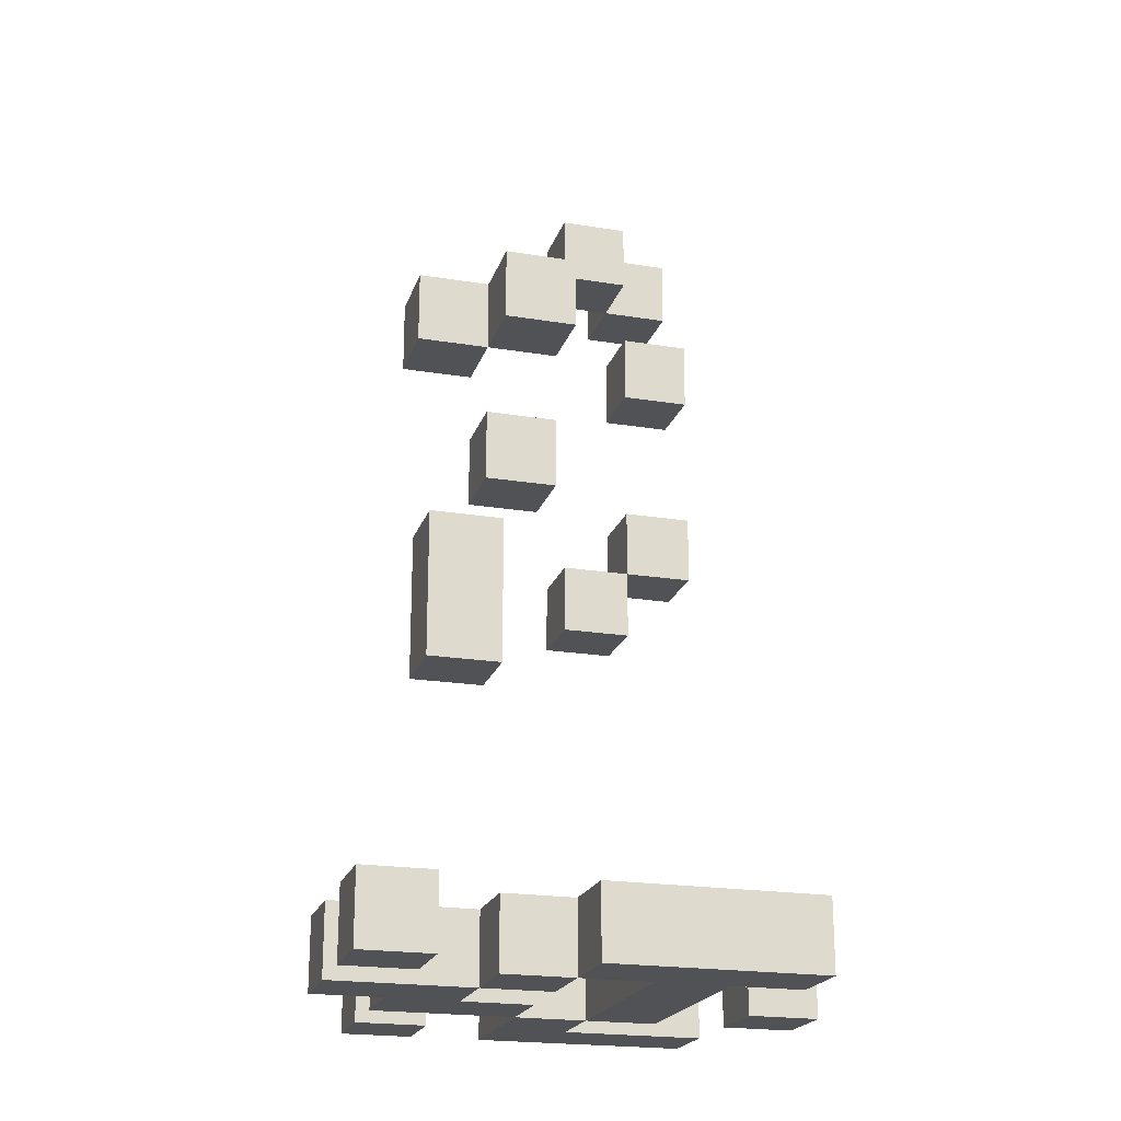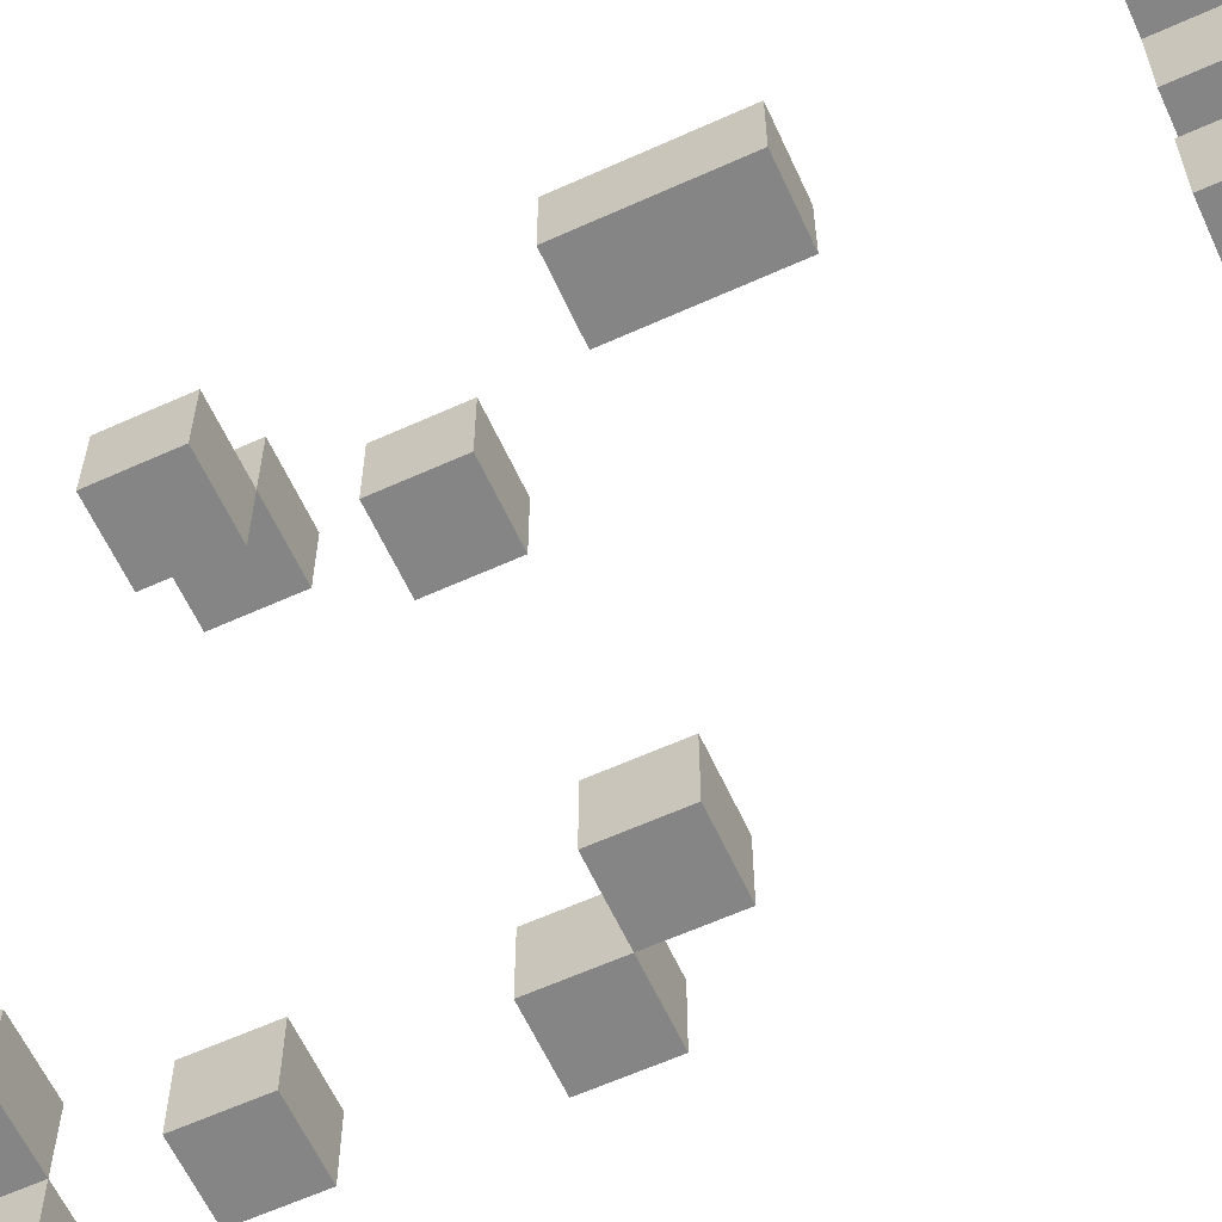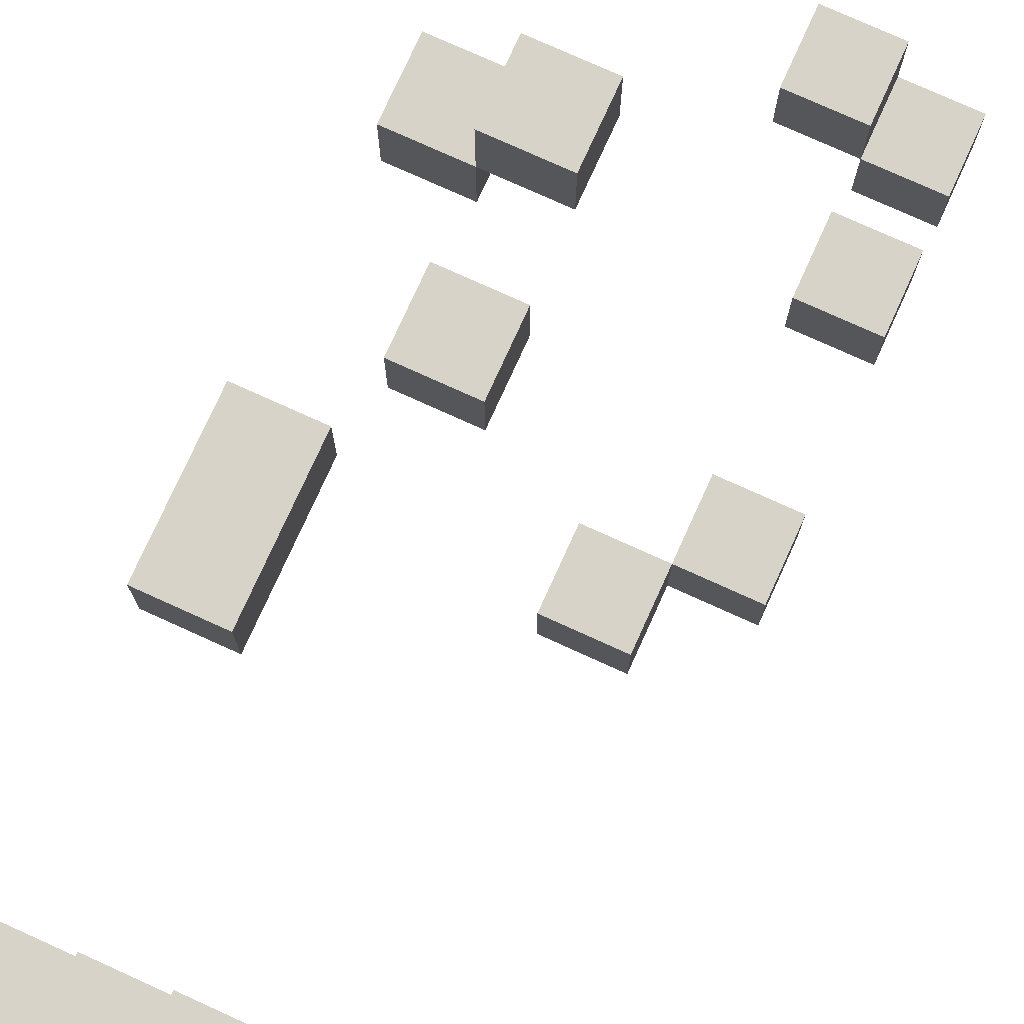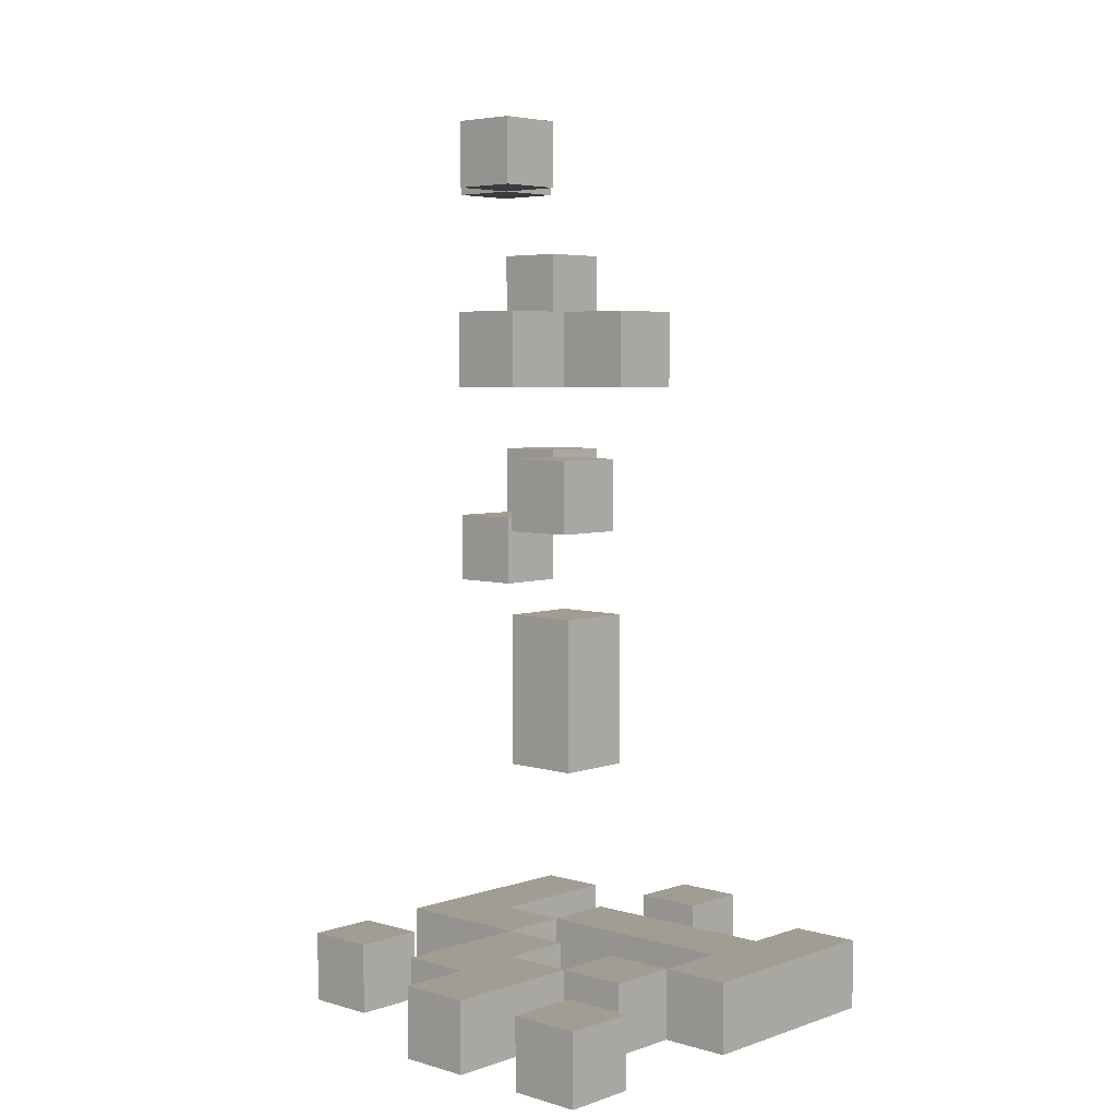
<metadata>
{"format":"obj","ext":"obj","renderer":"f3d","projection":"perspective","resolution":1024,"background":"white","views":[{"elev":-21.3,"azim":-16.1,"up":"+Y"},{"elev":-61.7,"azim":-65.3,"up":"+Z"},{"elev":76.5,"azim":24.4,"up":"+Z"},{"elev":4.9,"azim":-47.1,"up":"+Y"}]}
</metadata>
<code>
o
v -3.5 0 -2.1
v -3.5 0 -2
v -3.5 0.1 -2.1
v -3.5 0.1 -2
v -3.6 0 -2.3
v -3.6 0 -2.2
v -3.6 0 -1.8
v -3.6 0 -1.7
v -3.6 0.1 -2.3
v -3.6 0.1 -2.2
v -3.6 0.1 -1.8
v -3.6 0.1 -1.7
v -3.6 0.7 -2.3
v -3.6 0.7 -2.2
v -3.6 0.8 -2.3
v -3.6 0.8 -2.2
v -3.6 1 -2.3
v -3.6 1 -2.2
v -3.6 1.1 -2.3
v -3.6 1.1 -2.2
v -3.6 1.2 -2.4
v -3.6 1.2 -2.3
v -3.6 1.3 -2.4
v -3.6 1.3 -2.3
v -3.7 0 -2.1
v -3.7 0 -2
v -3.7 0 -1.8
v -3.7 0.1 -2.1
v -3.7 0.1 -2
v -3.7 0.1 -1.8
v -3.7 0.6 -2.3
v -3.7 0.6 -2.2
v -3.7 0.7 -2.3
v -3.7 0.7 -2.2
v -3.7 1.2 -2.3
v -3.7 1.2 -2.2
v -3.7 1.3 -2.3
v -3.7 1.3 -2.2
v -3.8 0 -2.2
v -3.8 0 -2.1
v -3.8 0.1 -2.2
v -3.8 0.1 -2.1
v -3.9 0 -2.1
v -3.9 0 -2
v -3.9 0 -1.9
v -3.9 0 -1.8
v -3.9 0.1 -2.1
v -3.9 0.1 -2
v -3.9 0.1 -1.9
v -3.9 0.1 -1.8
v -3.9 0.7 -2
v -3.9 0.7 -1.9
v -3.9 0.8 -2
v -3.9 0.8 -1.9
v -3.9 0.9 -1.9
v -3.9 0.9 -1.8
v -3.9 1 -1.9
v -3.9 1 -1.8
v -4 0 -2.3
v -4 0 -2.2
v -4 0 -2
v -4 0 -1.9
v -4 0.1 -2.3
v -4 0.1 -2.2
v -4 0.1 -2
v -4 0.1 -1.9
v -4 0.4 -1.9
v -4 0.4 -1.8
v -4 0.6 -1.9
v -4 0.6 -1.8
v -4 0.9 -2
v -4 0.9 -1.9
v -4 1 -2
v -4 1 -1.9
v -4.1 0 -1.8
v -4.1 0 -1.7
v -4.1 0.1 -1.8
v -4.1 0.1 -1.7
v -3.6 0 -2.1
v -3.6 0 -2
v -3.6 0.1 -2.1
v -3.6 0.1 -2
v -3.7 0.7 -2.3
v -3.7 0.7 -2.2
v -3.7 0.8 -2.3
v -3.7 0.8 -2.2
v -3.7 1 -2.3
v -3.7 1 -2.2
v -3.7 1.1 -2.3
v -3.7 1.1 -2.2
v -3.7 1.2 -2.4
v -3.7 1.2 -2.3
v -3.7 1.3 -2.4
v -3.7 1.3 -2.3
v -3.8 0 -2.1
v -3.8 0 -2
v -3.8 0 -1.8
v -3.8 0.1 -2.1
v -3.8 0.1 -2
v -3.8 0.1 -1.8
v -3.8 0.6 -2.3
v -3.8 0.6 -2.2
v -3.8 0.7 -2.3
v -3.8 0.7 -2.2
v -3.8 1.2 -2.3
v -3.8 1.2 -2.2
v -3.8 1.3 -2.3
v -3.8 1.3 -2.2
v -3.9 0 -2.3
v -3.9 0 -2.1
v -3.9 0 -1.8
v -3.9 0 -1.7
v -3.9 0.1 -2.3
v -3.9 0.1 -2.1
v -3.9 0.1 -1.8
v -3.9 0.1 -1.7
v -4 0 -1.9
v -4 0 -1.8
v -4 0.1 -1.9
v -4 0.1 -1.8
v -4 0.7 -2
v -4 0.7 -1.9
v -4 0.8 -2
v -4 0.8 -1.9
v -4 0.9 -1.9
v -4 0.9 -1.8
v -4 1 -1.9
v -4 1 -1.8
v -4.1 0 -2.3
v -4.1 0 -2.2
v -4.1 0 -2.1
v -4.1 0 -2
v -4.1 0.1 -2.3
v -4.1 0.1 -2.2
v -4.1 0.1 -2.1
v -4.1 0.1 -2
v -4.1 0.4 -1.9
v -4.1 0.4 -1.8
v -4.1 0.6 -1.9
v -4.1 0.6 -1.8
v -4.1 0.9 -2
v -4.1 0.9 -1.9
v -4.1 1 -2
v -4.1 1 -1.9
v -4.2 0 -2
v -4.2 0 -1.9
v -4.2 0 -1.8
v -4.2 0 -1.7
v -4.2 0.1 -2
v -4.2 0.1 -1.9
v -4.2 0.1 -1.8
v -4.2 0.1 -1.7
v -3.6 1.2 -2.4
v -3.6 1.3 -2.4
v -3.7 1.2 -2.4
v -3.7 1.3 -2.4
v -3.6 0 -2.3
v -3.6 0.1 -2.3
v -3.6 0.7 -2.3
v -3.6 0.8 -2.3
v -3.6 1 -2.3
v -3.6 1.1 -2.3
v -3.7 0 -2.3
v -3.7 0.1 -2.3
v -3.7 0.6 -2.3
v -3.7 0.7 -2.3
v -3.7 0.8 -2.3
v -3.7 1 -2.3
v -3.7 1.1 -2.3
v -3.7 1.2 -2.3
v -3.7 1.3 -2.3
v -3.8 0 -2.3
v -3.8 0.1 -2.3
v -3.8 0.6 -2.3
v -3.8 0.7 -2.3
v -3.8 1.2 -2.3
v -3.8 1.3 -2.3
v -3.9 0 -2.3
v -3.9 0.1 -2.3
v -4 0 -2.3
v -4 0.1 -2.3
v -4.1 0 -2.3
v -4.1 0.1 -2.3
v -3.5 0 -2.1
v -3.5 0.1 -2.1
v -3.6 0 -2.1
v -3.6 0.1 -2.1
v -3.7 0 -2.1
v -3.7 0.1 -2.1
v -3.8 0 -2.1
v -3.8 0.1 -2.1
v -3.9 0 -2.1
v -3.9 0.1 -2.1
v -4 0 -2.1
v -4 0.1 -2.1
v -4.1 0 -2.1
v -4.1 0.1 -2.1
v -3.9 0.7 -2
v -3.9 0.8 -2
v -4 0.7 -2
v -4 0.8 -2
v -4 0.9 -2
v -4 1 -2
v -4.1 0 -2
v -4.1 0.1 -2
v -4.1 0.9 -2
v -4.1 1 -2
v -4.2 0 -2
v -4.2 0.1 -2
v -3.9 0 -1.9
v -3.9 0.1 -1.9
v -3.9 0.9 -1.9
v -3.9 1 -1.9
v -4 0 -1.9
v -4 0.1 -1.9
v -4 0.4 -1.9
v -4 0.6 -1.9
v -4 0.9 -1.9
v -4 1 -1.9
v -4.1 0.4 -1.9
v -4.1 0.6 -1.9
v -3.6 0 -1.8
v -3.6 0.1 -1.8
v -3.7 0 -1.8
v -3.7 0.1 -1.8
v -3.8 0 -1.8
v -3.8 0.1 -1.8
v -3.9 0 -1.8
v -3.9 0.1 -1.8
v -4.1 0 -1.8
v -4.1 0.1 -1.8
v -4.2 0 -1.8
v -4.2 0.1 -1.8
v -3.6 1.2 -2.3
v -3.6 1.3 -2.3
v -3.7 1.2 -2.3
v -3.7 1.3 -2.3
v -3.6 0 -2.2
v -3.6 0.1 -2.2
v -3.6 0.7 -2.2
v -3.6 0.8 -2.2
v -3.6 1 -2.2
v -3.6 1.1 -2.2
v -3.7 0 -2.2
v -3.7 0.1 -2.2
v -3.7 0.6 -2.2
v -3.7 0.7 -2.2
v -3.7 0.8 -2.2
v -3.7 1 -2.2
v -3.7 1.1 -2.2
v -3.7 1.2 -2.2
v -3.7 1.3 -2.2
v -3.8 0 -2.2
v -3.8 0.1 -2.2
v -3.8 0.6 -2.2
v -3.8 0.7 -2.2
v -3.8 1.2 -2.2
v -3.8 1.3 -2.2
v -4 0 -2.2
v -4 0.1 -2.2
v -4.1 0 -2.2
v -4.1 0.1 -2.2
v -3.8 0 -2.1
v -3.8 0.1 -2.1
v -3.9 0 -2.1
v -3.9 0.1 -2.1
v -3.5 0 -2
v -3.5 0.1 -2
v -3.6 0 -2
v -3.6 0.1 -2
v -3.9 0 -2
v -3.9 0.1 -2
v -4 0 -2
v -4 0.1 -2
v -3.9 0.7 -1.9
v -3.9 0.8 -1.9
v -4 0 -1.9
v -4 0.1 -1.9
v -4 0.7 -1.9
v -4 0.8 -1.9
v -4 0.9 -1.9
v -4 1 -1.9
v -4.1 0 -1.9
v -4.1 0.1 -1.9
v -4.1 0.9 -1.9
v -4.1 1 -1.9
v -4.2 0 -1.9
v -4.2 0.1 -1.9
v -3.9 0 -1.8
v -3.9 0.1 -1.8
v -3.9 0.9 -1.8
v -3.9 1 -1.8
v -4 0 -1.8
v -4 0.1 -1.8
v -4 0.4 -1.8
v -4 0.6 -1.8
v -4 0.9 -1.8
v -4 1 -1.8
v -4.1 0.4 -1.8
v -4.1 0.6 -1.8
v -3.6 0 -1.7
v -3.6 0.1 -1.7
v -3.7 0 -1.7
v -3.7 0.1 -1.7
v -3.8 0 -1.7
v -3.8 0.1 -1.7
v -3.9 0 -1.7
v -3.9 0.1 -1.7
v -4.1 0 -1.7
v -4.1 0.1 -1.7
v -4.2 0 -1.7
v -4.2 0.1 -1.7
v -3.6 0 -2.3
v -3.7 0 -2.3
v -3.8 0 -2.3
v -3.9 0 -2.3
v -4 0 -2.3
v -4.1 0 -2.3
v -3.6 0 -2.2
v -3.7 0 -2.2
v -3.8 0 -2.2
v -4 0 -2.2
v -4.1 0 -2.2
v -3.5 0 -2.1
v -3.6 0 -2.1
v -3.7 0 -2.1
v -3.8 0 -2.1
v -3.9 0 -2.1
v -4 0 -2.1
v -4.1 0 -2.1
v -3.5 0 -2
v -3.6 0 -2
v -3.7 0 -2
v -3.8 0 -2
v -3.9 0 -2
v -4 0 -2
v -4.1 0 -2
v -4.2 0 -2
v -3.9 0 -1.9
v -4 0 -1.9
v -4.1 0 -1.9
v -4.2 0 -1.9
v -3.6 0 -1.8
v -3.7 0 -1.8
v -3.8 0 -1.8
v -3.9 0 -1.8
v -4 0 -1.8
v -4.1 0 -1.8
v -4.2 0 -1.8
v -3.6 0 -1.7
v -3.7 0 -1.7
v -3.8 0 -1.7
v -3.9 0 -1.7
v -4.1 0 -1.7
v -4.2 0 -1.7
v -4 0.4 -1.9
v -4.1 0.4 -1.9
v -4 0.4 -1.8
v -4.1 0.4 -1.8
v -3.7 0.6 -2.3
v -3.8 0.6 -2.3
v -3.7 0.6 -2.2
v -3.8 0.6 -2.2
v -3.6 0.7 -2.3
v -3.7 0.7 -2.3
v -3.6 0.7 -2.2
v -3.7 0.7 -2.2
v -3.9 0.7 -2
v -4 0.7 -2
v -3.9 0.7 -1.9
v -4 0.7 -1.9
v -4 0.9 -2
v -4.1 0.9 -2
v -3.9 0.9 -1.9
v -4 0.9 -1.9
v -4.1 0.9 -1.9
v -3.9 0.9 -1.8
v -4 0.9 -1.8
v -3.6 1 -2.3
v -3.7 1 -2.3
v -3.6 1 -2.2
v -3.7 1 -2.2
v -3.6 1.2 -2.4
v -3.7 1.2 -2.4
v -3.6 1.2 -2.3
v -3.7 1.2 -2.3
v -3.8 1.2 -2.3
v -3.7 1.2 -2.2
v -3.8 1.2 -2.2
v -3.6 0.1 -2.3
v -3.7 0.1 -2.3
v -3.8 0.1 -2.3
v -3.9 0.1 -2.3
v -4 0.1 -2.3
v -4.1 0.1 -2.3
v -3.6 0.1 -2.2
v -3.7 0.1 -2.2
v -3.8 0.1 -2.2
v -4 0.1 -2.2
v -4.1 0.1 -2.2
v -3.5 0.1 -2.1
v -3.6 0.1 -2.1
v -3.7 0.1 -2.1
v -3.8 0.1 -2.1
v -3.9 0.1 -2.1
v -4 0.1 -2.1
v -4.1 0.1 -2.1
v -3.5 0.1 -2
v -3.6 0.1 -2
v -3.7 0.1 -2
v -3.8 0.1 -2
v -3.9 0.1 -2
v -4 0.1 -2
v -4.1 0.1 -2
v -4.2 0.1 -2
v -3.9 0.1 -1.9
v -4 0.1 -1.9
v -4.1 0.1 -1.9
v -4.2 0.1 -1.9
v -3.6 0.1 -1.8
v -3.7 0.1 -1.8
v -3.8 0.1 -1.8
v -3.9 0.1 -1.8
v -4 0.1 -1.8
v -4.1 0.1 -1.8
v -4.2 0.1 -1.8
v -3.6 0.1 -1.7
v -3.7 0.1 -1.7
v -3.8 0.1 -1.7
v -3.9 0.1 -1.7
v -4.1 0.1 -1.7
v -4.2 0.1 -1.7
v -4 0.6 -1.9
v -4.1 0.6 -1.9
v -4 0.6 -1.8
v -4.1 0.6 -1.8
v -3.7 0.7 -2.3
v -3.8 0.7 -2.3
v -3.7 0.7 -2.2
v -3.8 0.7 -2.2
v -3.6 0.8 -2.3
v -3.7 0.8 -2.3
v -3.6 0.8 -2.2
v -3.7 0.8 -2.2
v -3.9 0.8 -2
v -4 0.8 -2
v -3.9 0.8 -1.9
v -4 0.8 -1.9
v -4 1 -2
v -4.1 1 -2
v -3.9 1 -1.9
v -4 1 -1.9
v -4.1 1 -1.9
v -3.9 1 -1.8
v -4 1 -1.8
v -3.6 1.1 -2.3
v -3.7 1.1 -2.3
v -3.6 1.1 -2.2
v -3.7 1.1 -2.2
v -3.6 1.3 -2.4
v -3.7 1.3 -2.4
v -3.6 1.3 -2.3
v -3.7 1.3 -2.3
v -3.8 1.3 -2.3
v -3.7 1.3 -2.2
v -3.8 1.3 -2.2
f 3 2 1
f 4 2 3
f 9 6 5
f 10 6 9
f 11 8 7
f 12 8 11
f 15 14 13
f 16 14 15
f 19 18 17
f 20 18 19
f 23 22 21
f 24 22 23
f 28 26 25
f 29 27 26
f 29 26 28
f 30 27 29
f 33 32 31
f 34 32 33
f 37 36 35
f 38 36 37
f 41 40 39
f 42 40 41
f 47 44 43
f 48 44 47
f 49 46 45
f 50 46 49
f 53 52 51
f 54 52 53
f 57 56 55
f 58 56 57
f 63 60 59
f 64 60 63
f 65 62 61
f 66 62 65
f 69 68 67
f 70 68 69
f 73 72 71
f 74 72 73
f 77 76 75
f 78 76 77
f 79 80 81
f 81 80 82
f 83 84 85
f 85 84 86
f 87 88 89
f 89 88 90
f 91 92 93
f 93 92 94
f 95 96 98
f 96 97 99
f 98 96 99
f 99 97 100
f 101 102 103
f 103 102 104
f 105 106 107
f 107 106 108
f 109 110 113
f 113 110 114
f 111 112 115
f 115 112 116
f 117 118 119
f 119 118 120
f 121 122 123
f 123 122 124
f 125 126 127
f 127 126 128
f 129 130 133
f 133 130 134
f 131 132 135
f 135 132 136
f 137 138 139
f 139 138 140
f 141 142 143
f 143 142 144
f 145 146 149
f 149 146 150
f 147 148 151
f 151 148 152
f 155 154 153
f 156 154 155
f 163 158 157
f 164 158 163
f 166 160 159
f 167 160 166
f 168 162 161
f 169 162 168
f 172 164 163
f 173 164 172
f 174 166 165
f 175 166 174
f 176 171 170
f 177 171 176
f 178 173 172
f 179 173 178
f 182 181 180
f 183 181 182
f 186 185 184
f 187 185 186
f 190 189 188
f 191 189 190
f 194 193 192
f 195 193 194
f 196 195 194
f 197 195 196
f 200 199 198
f 201 199 200
f 206 203 202
f 207 203 206
f 208 205 204
f 209 205 208
f 214 211 210
f 215 211 214
f 218 213 212
f 219 213 218
f 220 217 216
f 221 217 220
f 224 223 222
f 225 223 224
f 228 227 226
f 229 227 228
f 232 231 230
f 233 231 232
f 234 235 236
f 236 235 237
f 238 239 244
f 244 239 245
f 240 241 247
f 247 241 248
f 242 243 249
f 249 243 250
f 244 245 253
f 253 245 254
f 246 247 255
f 255 247 256
f 251 252 257
f 257 252 258
f 259 260 261
f 261 260 262
f 263 264 265
f 265 264 266
f 267 268 269
f 269 268 270
f 271 272 273
f 273 272 274
f 275 276 279
f 279 276 280
f 277 278 283
f 283 278 284
f 281 282 285
f 285 282 286
f 283 284 287
f 287 284 288
f 289 290 293
f 293 290 294
f 291 292 297
f 297 292 298
f 295 296 299
f 299 296 300
f 301 302 303
f 303 302 304
f 303 304 305
f 305 304 306
f 305 306 307
f 307 306 308
f 309 310 311
f 311 310 312
f 319 314 313
f 320 315 314
f 320 314 319
f 321 316 315
f 321 315 320
f 322 318 317
f 323 318 322
f 327 316 321
f 328 316 327
f 331 325 324
f 332 325 331
f 333 327 326
f 334 327 333
f 335 329 328
f 336 330 329
f 336 329 335
f 337 330 336
f 340 337 336
f 341 338 337
f 341 337 340
f 342 338 341
f 344 334 333
f 345 334 344
f 346 340 339
f 347 340 346
f 350 344 343
f 351 345 344
f 351 344 350
f 352 346 345
f 352 345 351
f 353 346 352
f 354 349 348
f 355 349 354
f 358 357 356
f 359 357 358
f 362 361 360
f 363 361 362
f 366 365 364
f 367 365 366
f 370 369 368
f 371 369 370
f 375 373 372
f 376 373 375
f 377 375 374
f 378 375 377
f 381 380 379
f 382 380 381
f 385 384 383
f 386 384 385
f 388 387 386
f 389 387 388
f 390 391 396
f 391 392 397
f 396 391 397
f 392 393 398
f 397 392 398
f 394 395 399
f 399 395 400
f 398 393 404
f 404 393 405
f 401 402 408
f 408 402 409
f 403 404 410
f 410 404 411
f 405 406 412
f 406 407 413
f 412 406 413
f 413 407 414
f 413 414 417
f 414 415 418
f 417 414 418
f 418 415 419
f 410 411 421
f 421 411 422
f 416 417 423
f 423 417 424
f 420 421 427
f 421 422 428
f 427 421 428
f 422 423 429
f 428 422 429
f 429 423 430
f 425 426 431
f 431 426 432
f 433 434 435
f 435 434 436
f 437 438 439
f 439 438 440
f 441 442 443
f 443 442 444
f 445 446 447
f 447 446 448
f 449 450 452
f 452 450 453
f 451 452 454
f 454 452 455
f 456 457 458
f 458 457 459
f 460 461 462
f 462 461 463
f 463 464 465
f 465 464 466

</code>
